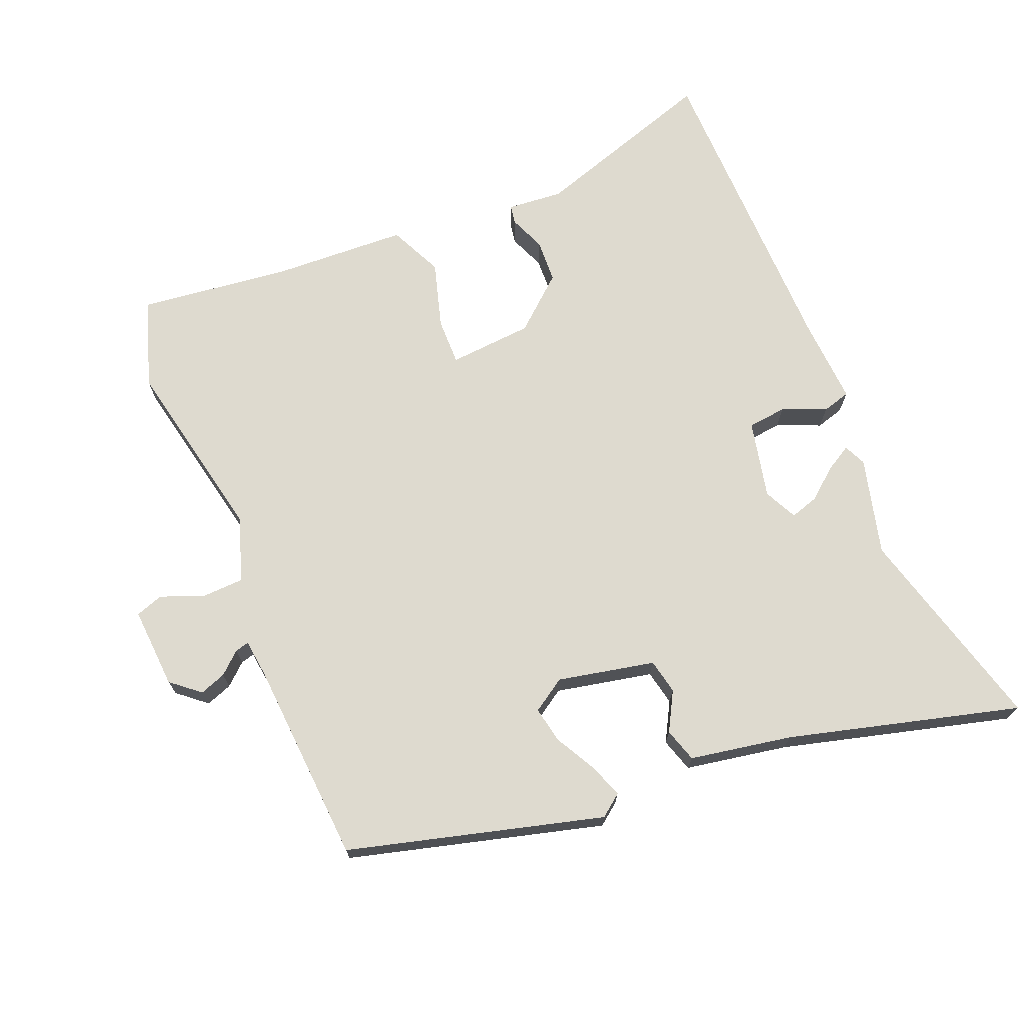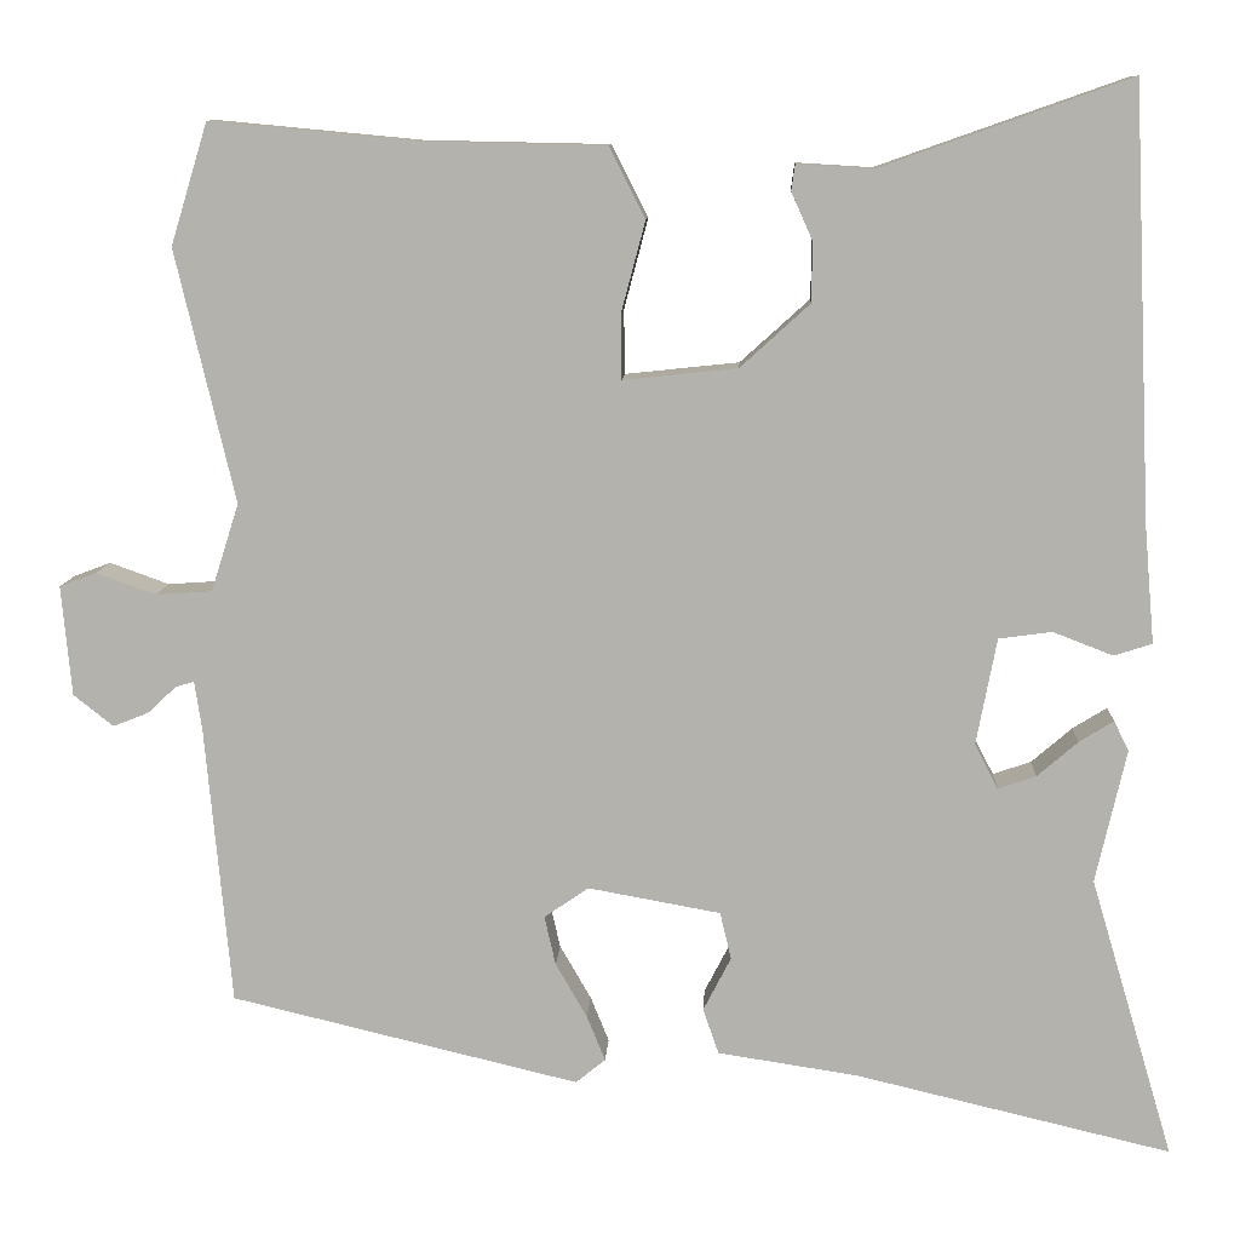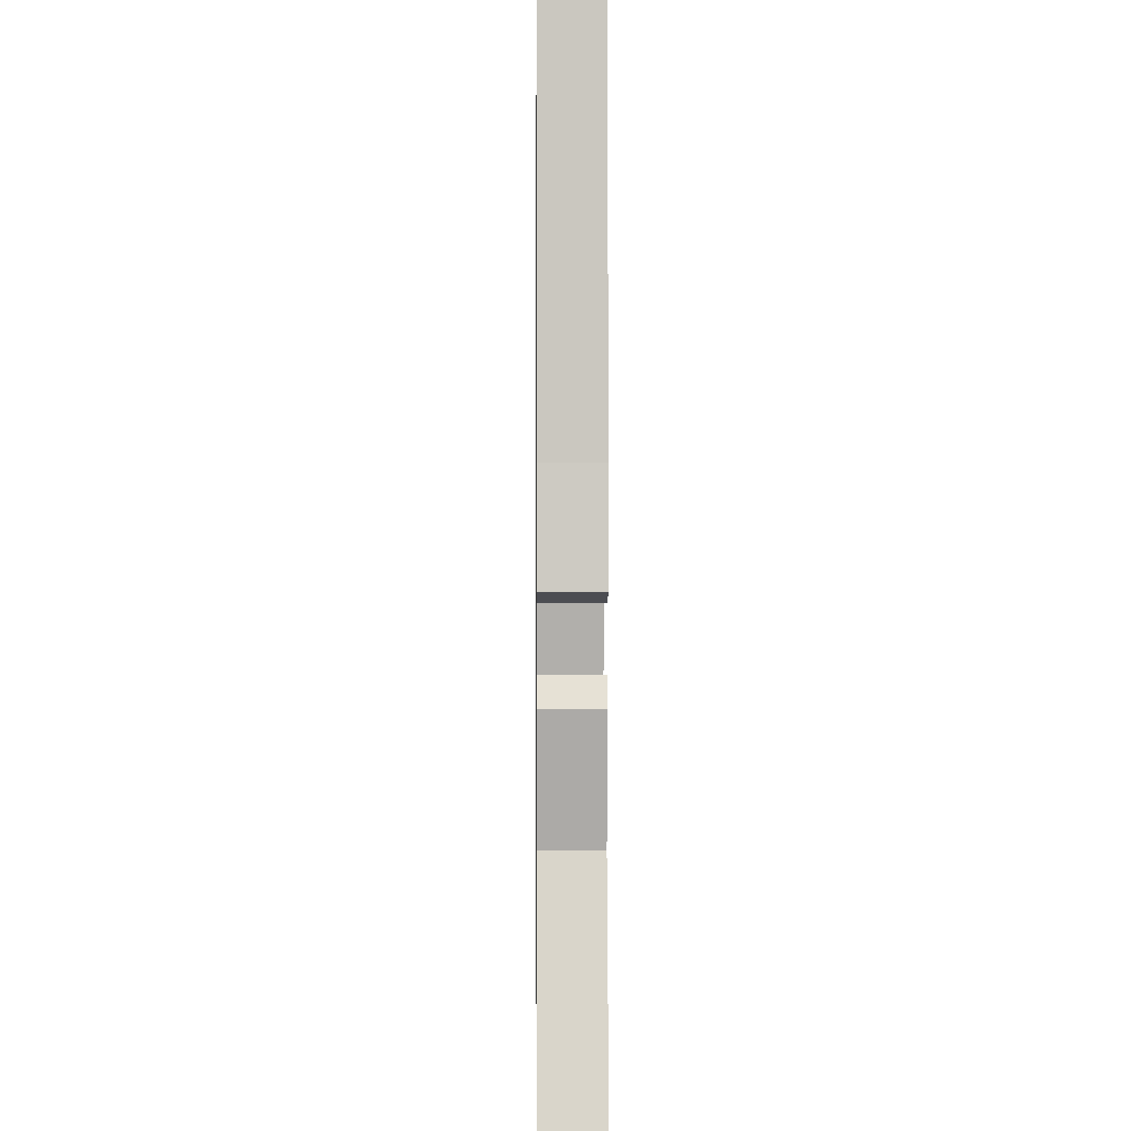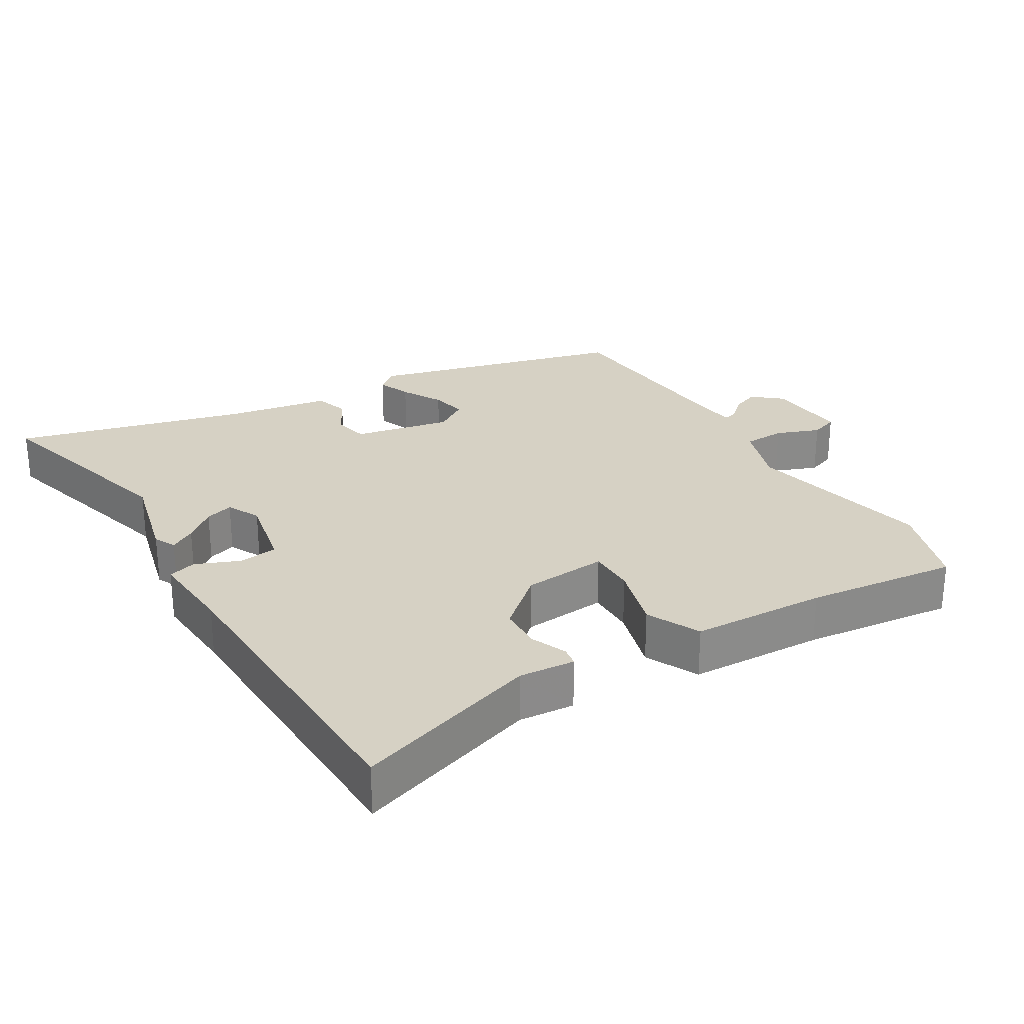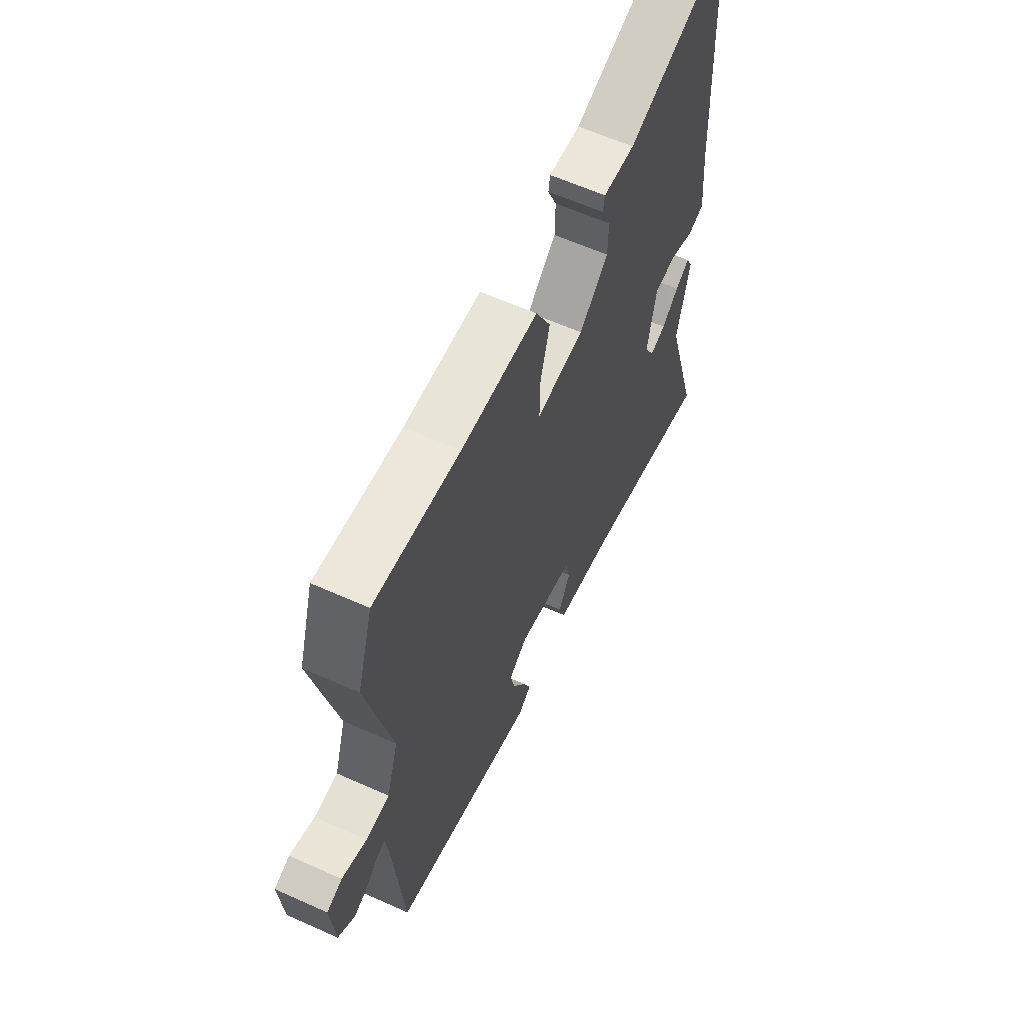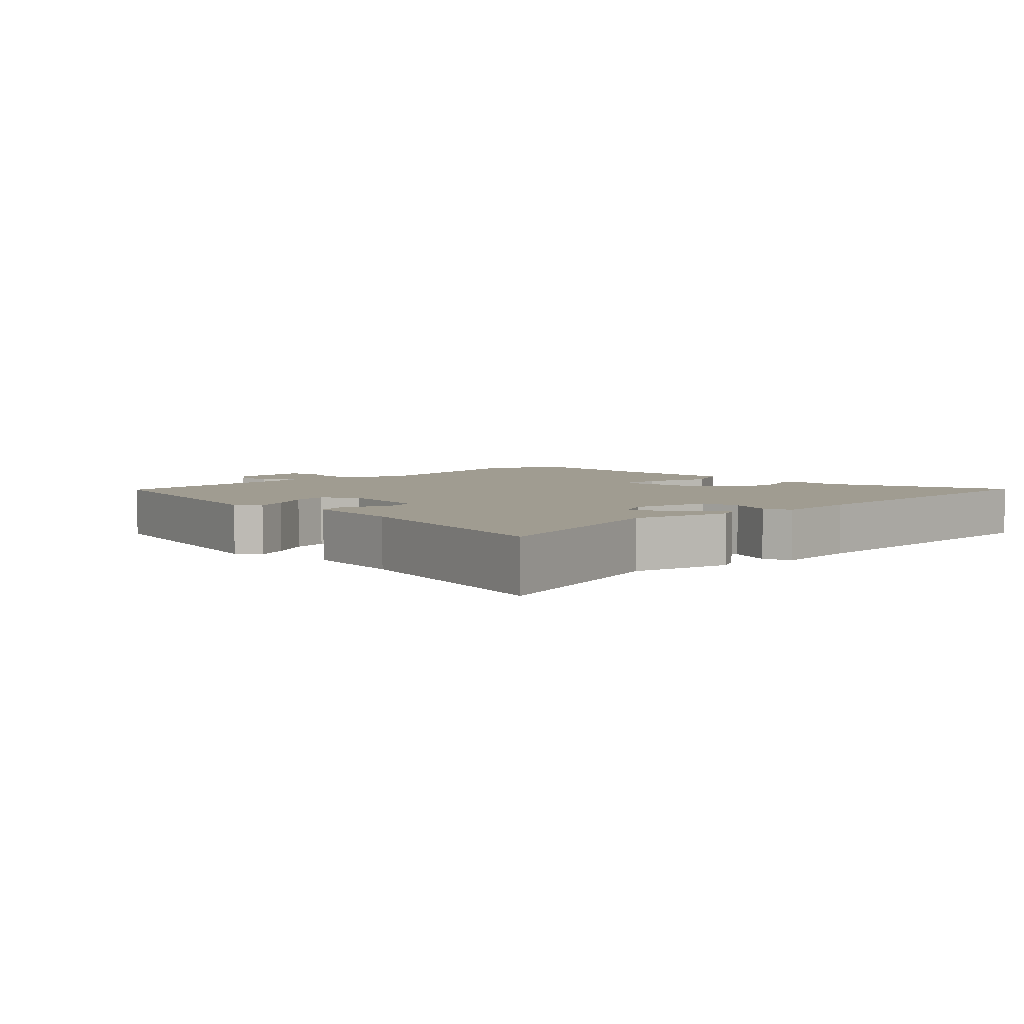
<metadata>
{"format":"obj","ext":"obj","renderer":"f3d","projection":"perspective","resolution":1024,"background":"white","views":[{"elev":71.0,"azim":159.2,"up":"+Y"},{"elev":10.0,"azim":-177.1,"up":"+Z"},{"elev":1.1,"azim":-90.7,"up":"+Z"},{"elev":27.0,"azim":-29.9,"up":"+Y"},{"elev":61.2,"azim":114.6,"up":"+Z"},{"elev":4.4,"azim":-134.5,"up":"+Y"}]}
</metadata>
<code>
v -0.465 0.07 0.547
v -0.196 0.07 0.452
v -0.114 0.07 0.457
v -0.11 0.07 0.429
v -0.133 0.07 0.377
v -0.132 0.07 0.313
v -0.057 0.07 0.245
v 0.066 0.07 0.232
v 0.067 0.07 0.301
v 0.041 0.07 0.399
v 0.08 0.07 0.476
v 0.278 0.07 0.48
v 0.5 0.07 0.501
v 0.54 0.07 0.37
v 0.476 0.07 0.098
v 0.506 0.07 0.003
v 0.567 0.07 -0.001
v 0.631 0.07 0.022
v 0.671 0.07 0.007
v 0.66 0.07 -0.112
v 0.617 0.07 -0.146
v 0.579 0.07 -0.131
v 0.548 0.07 -0.102
v 0.528 0.07 -0.096
v 0.52 0.07 -0.149
v 0.492 0.07 -0.45
v 0.116 0.07 -0.54
v 0.084 0.07 -0.514
v 0.104 0.07 -0.465
v 0.138 0.07 -0.406
v 0.15 0.07 -0.353
v 0.102 0.07 -0.32
v -0.041 0.07 -0.346
v -0.053 0.07 -0.397
v -0.023 0.07 -0.455
v -0.04 0.07 -0.504
v -0.191 0.07 -0.527
v -0.532 0.07 -0.608
v -0.442 0.07 -0.305
v -0.475 0.07 -0.161
v -0.459 0.07 -0.129
v -0.422 0.07 -0.152
v -0.378 0.07 -0.19
v -0.337 0.07 -0.204
v -0.312 0.07 -0.156
v -0.334 0.07 -0.041
v -0.391 0.07 -0.033
v -0.456 0.07 -0.058
v -0.497 0.07 -0.045
v -0.486 0.07 0.081
v -0.465 0 0.547
v -0.196 0 0.452
v -0.114 0 0.457
v -0.11 0 0.429
v -0.133 0 0.377
v -0.132 0 0.313
v -0.057 0 0.245
v 0.066 0 0.232
v 0.067 0 0.301
v 0.041 0 0.399
v 0.08 0 0.476
v 0.278 0 0.48
v 0.5 0 0.501
v 0.54 0 0.37
v 0.476 0 0.098
v 0.506 0 0.003
v 0.567 0 -0.001
v 0.631 0 0.022
v 0.671 0 0.007
v 0.66 0 -0.112
v 0.617 0 -0.146
v 0.579 0 -0.131
v 0.548 0 -0.102
v 0.528 0 -0.096
v 0.52 0 -0.149
v 0.492 0 -0.45
v 0.116 0 -0.54
v 0.084 0 -0.514
v 0.104 0 -0.465
v 0.138 0 -0.406
v 0.15 0 -0.353
v 0.102 0 -0.32
v -0.041 0 -0.346
v -0.053 0 -0.397
v -0.023 0 -0.455
v -0.04 0 -0.504
v -0.191 0 -0.527
v -0.532 0 -0.608
v -0.442 0 -0.305
v -0.475 0 -0.161
v -0.459 0 -0.129
v -0.422 0 -0.152
v -0.378 0 -0.19
v -0.337 0 -0.204
v -0.312 0 -0.156
v -0.334 0 -0.041
v -0.391 0 -0.033
v -0.456 0 -0.058
v -0.497 0 -0.045
v -0.486 0 0.081
f 47 48 49 50
f 46 47 50 1
f 40 41 42 43
f 39 40 43 44
f 37 38 39 44
f 34 35 36 37
f 33 34 37 44
f 32 33 44 45
f 27 28 29 30
f 25 26 27 30
f 24 25 30 31
f 20 21 22 23
f 20 23 24
f 17 18 19 20
f 16 17 20 24
f 15 16 24 31
f 12 13 14 15
f 9 10 11 12
f 8 9 12 15
f 7 8 15 31
f 2 3 4 5
f 46 1 2 5
f 46 5 6
f 32 45 46 6
f 6 7 31 32
f 100 99 98 97
f 51 100 97 96
f 93 92 91 90
f 94 93 90 89
f 94 89 88 87
f 87 86 85 84
f 94 87 84 83
f 95 94 83 82
f 80 79 78 77
f 80 77 76 75
f 81 80 75 74
f 73 72 71 70
f 74 73 70
f 70 69 68 67
f 74 70 67 66
f 81 74 66 65
f 65 64 63 62
f 62 61 60 59
f 65 62 59 58
f 81 65 58 57
f 55 54 53 52
f 55 52 51 96
f 56 55 96
f 56 96 95 82
f 82 81 57 56
f 1 51 52 2
f 2 52 53 3
f 3 53 54 4
f 4 54 55 5
f 5 55 56 6
f 6 56 57 7
f 7 57 58 8
f 8 58 59 9
f 9 59 60 10
f 10 60 61 11
f 11 61 62 12
f 12 62 63 13
f 13 63 64 14
f 14 64 65 15
f 15 65 66 16
f 16 66 67 17
f 17 67 68 18
f 18 68 69 19
f 19 69 70 20
f 20 70 71 21
f 21 71 72 22
f 22 72 73 23
f 23 73 74 24
f 24 74 75 25
f 25 75 76 26
f 26 76 77 27
f 27 77 78 28
f 28 78 79 29
f 29 79 80 30
f 30 80 81 31
f 31 81 82 32
f 32 82 83 33
f 33 83 84 34
f 34 84 85 35
f 35 85 86 36
f 36 86 87 37
f 37 87 88 38
f 38 88 89 39
f 39 89 90 40
f 40 90 91 41
f 41 91 92 42
f 42 92 93 43
f 43 93 94 44
f 44 94 95 45
f 45 95 96 46
f 46 96 97 47
f 47 97 98 48
f 48 98 99 49
f 49 99 100 50
f 50 100 51 1

</code>
